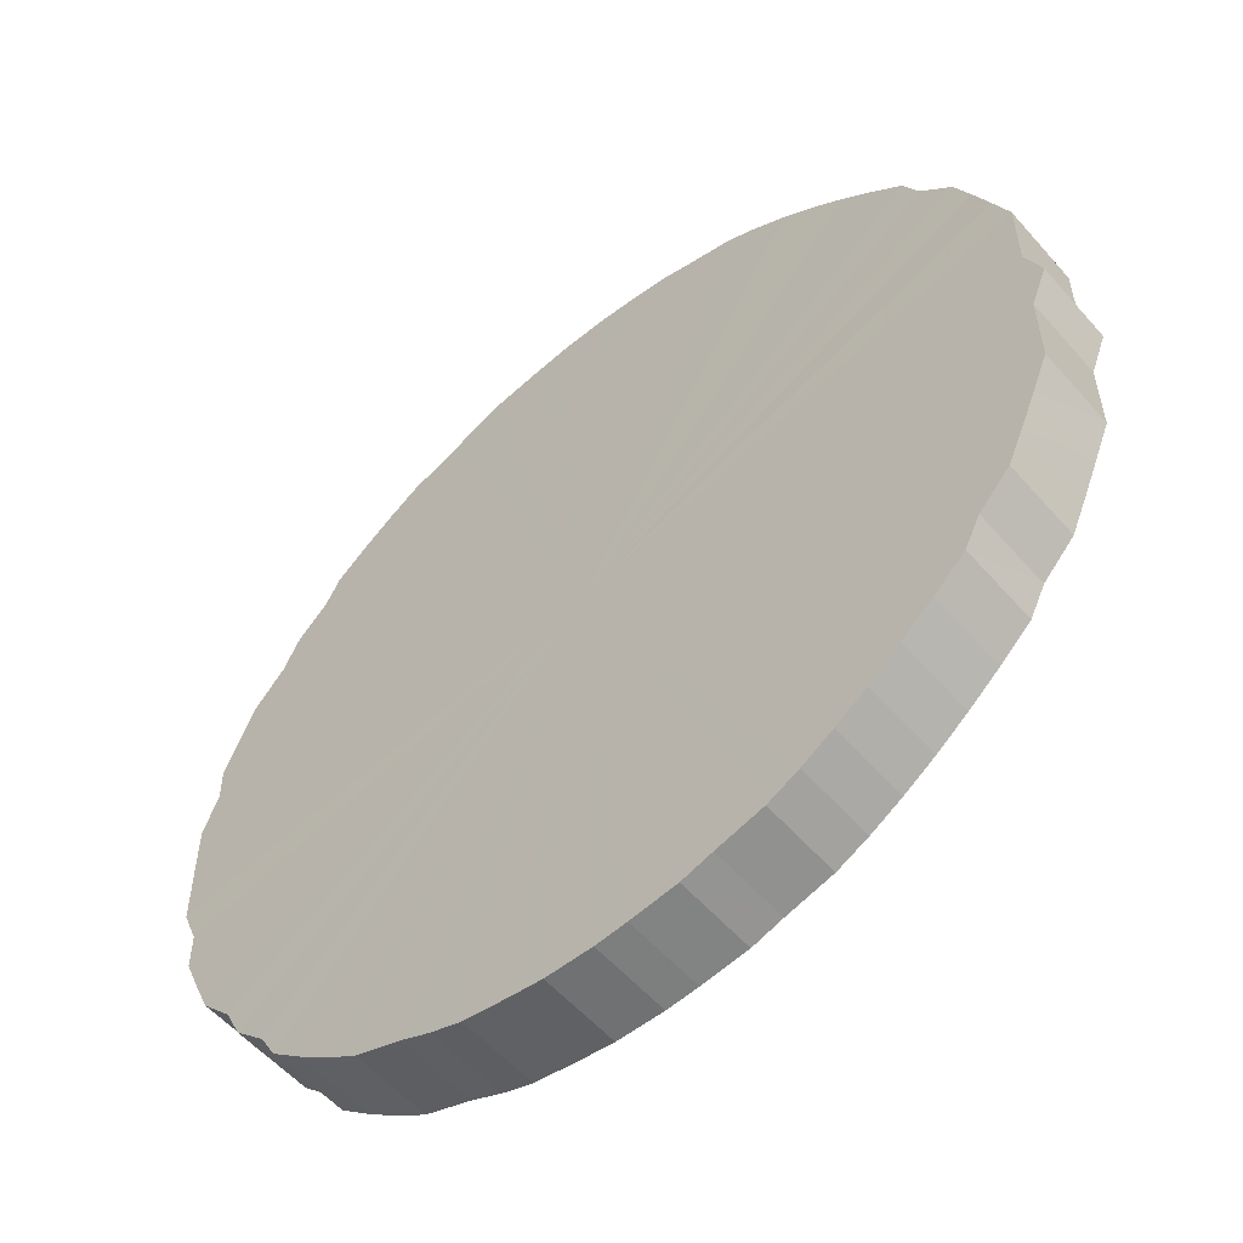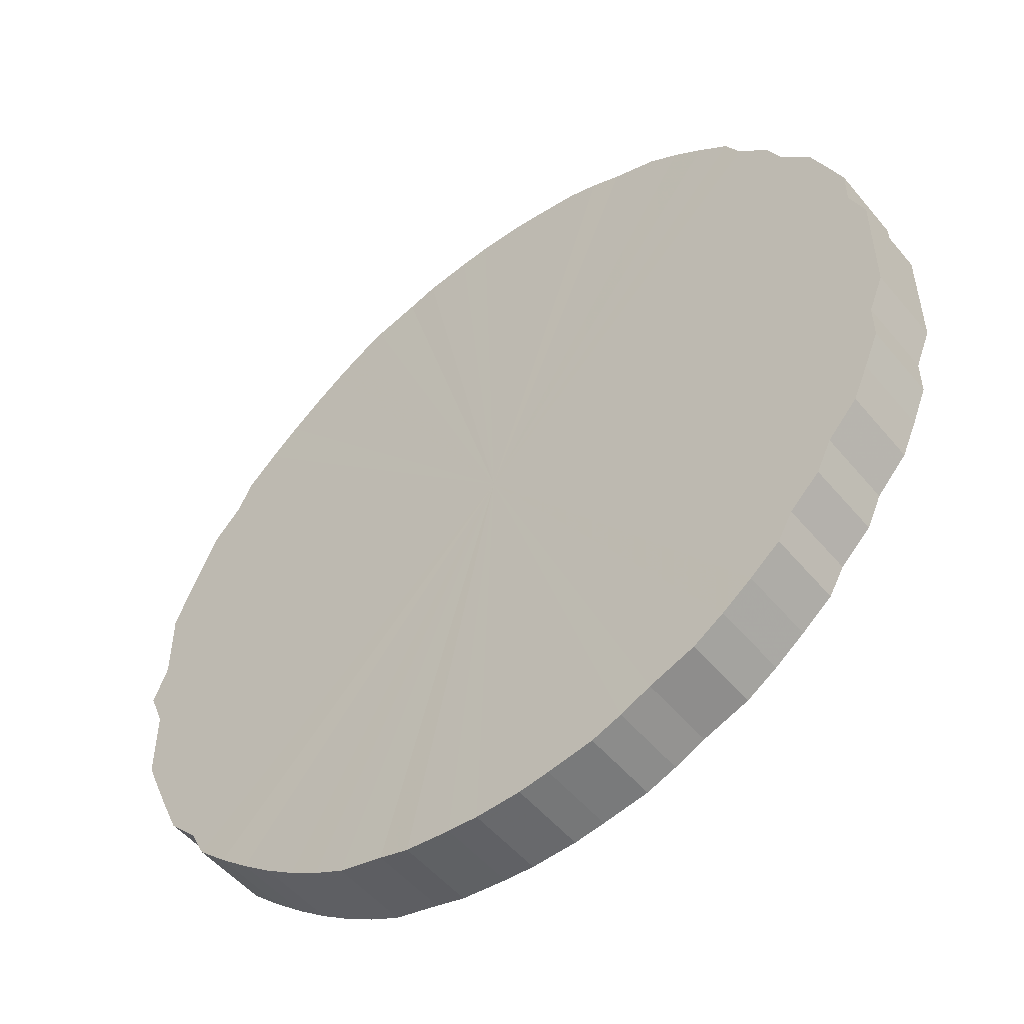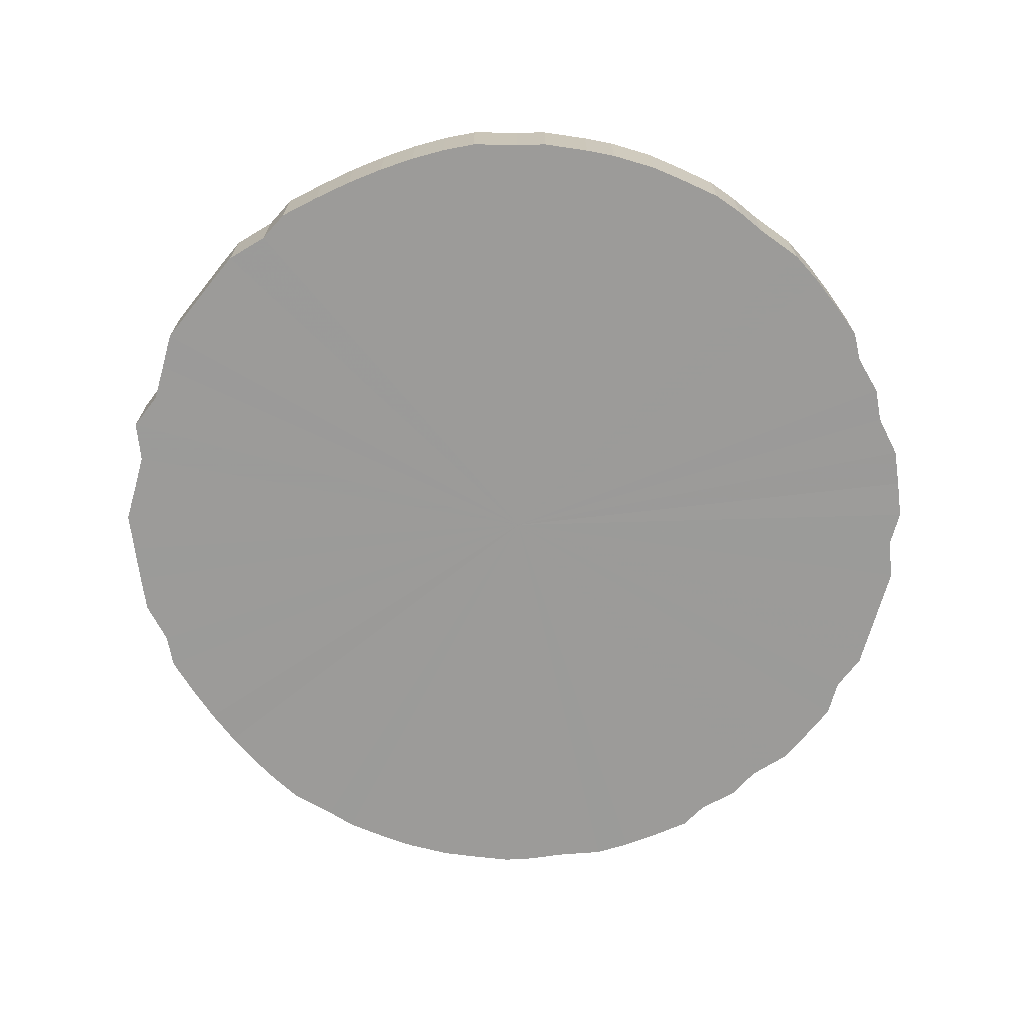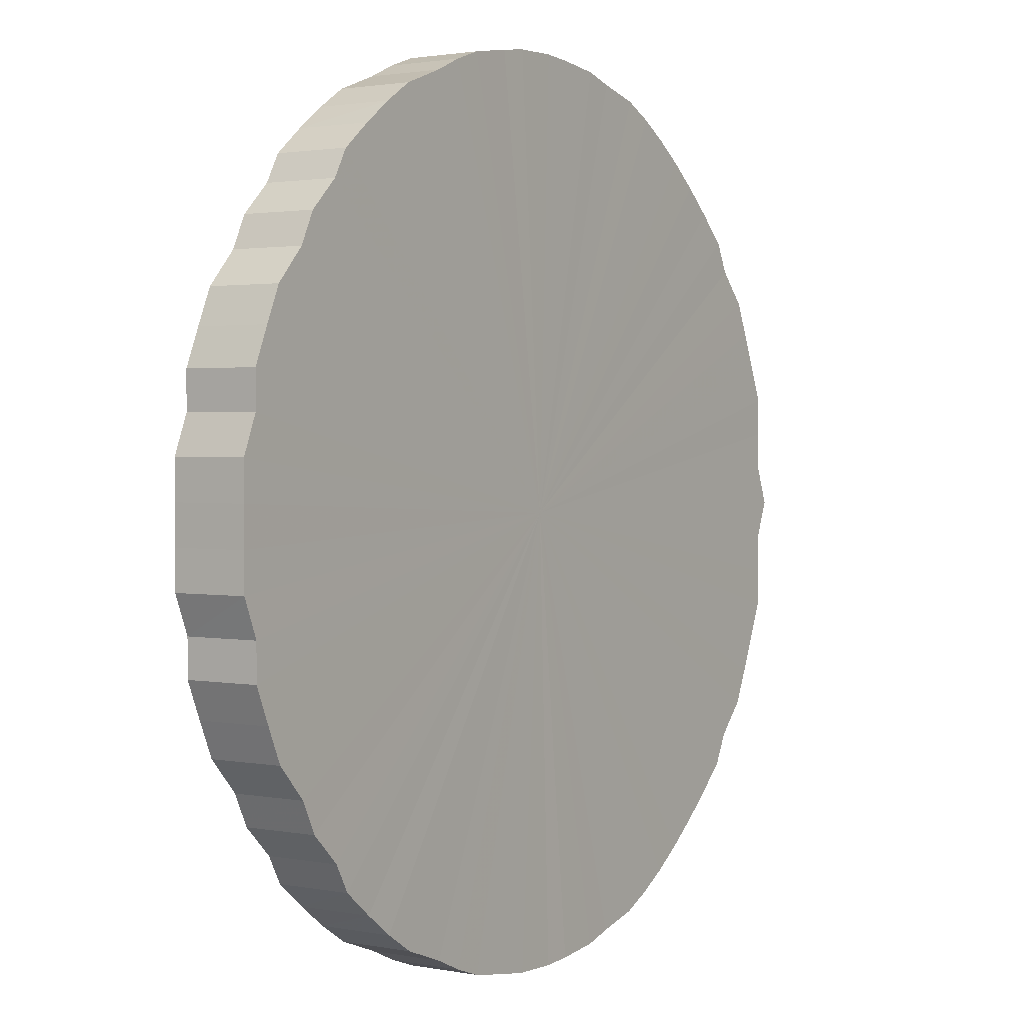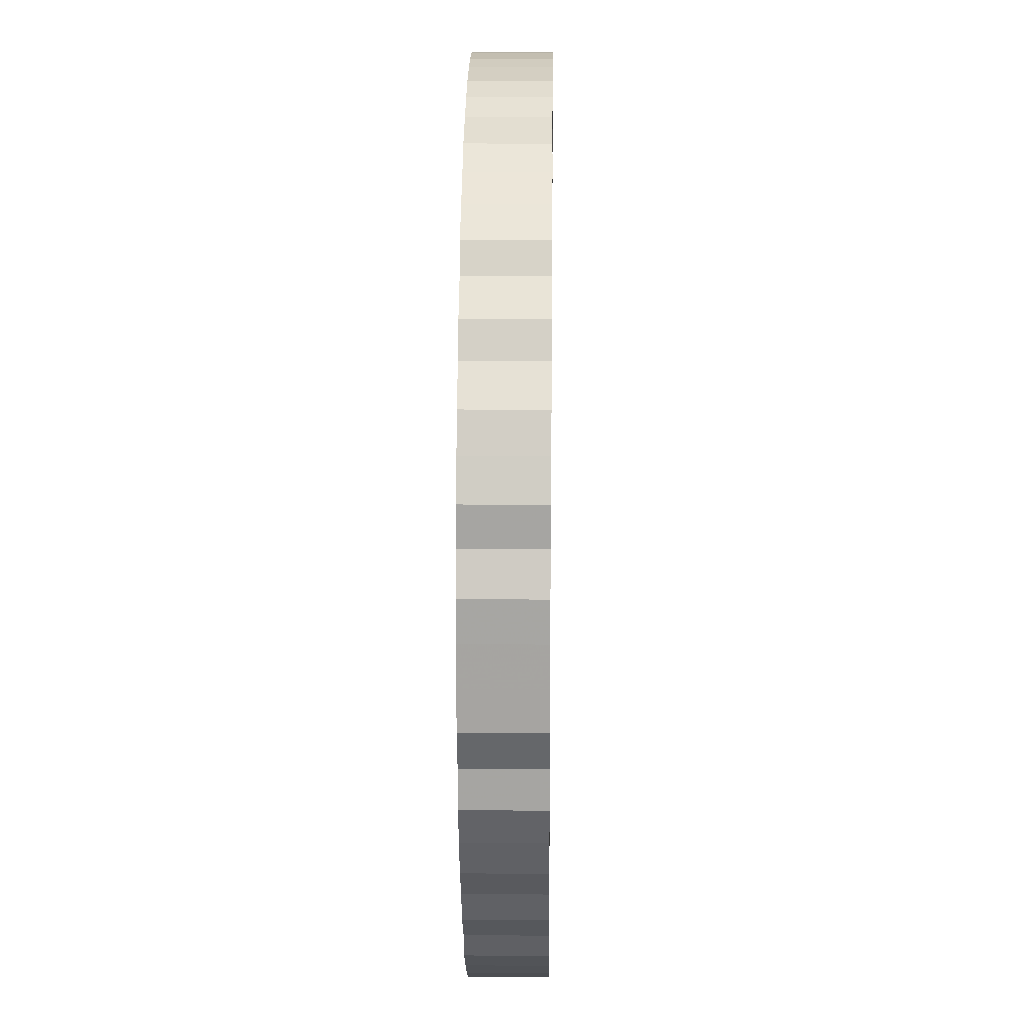
<metadata>
{"format":"obj","ext":"obj","renderer":"f3d","projection":"perspective","resolution":1024,"background":"white","views":[{"elev":-55.9,"azim":-139.6,"up":"+Z"},{"elev":-51.9,"azim":38.6,"up":"+Z"},{"elev":-69.7,"azim":-15.6,"up":"+Y"},{"elev":1.8,"azim":124.2,"up":"+Z"},{"elev":16.2,"azim":90.9,"up":"+Z"}]}
</metadata>
<code>
o 24866
v 2247 1865 7.555
v 2247 1865 7.58
v 2247 1865 7.555
v 2247 1865 7.605
v 2247 1865 7.58
v 2247 1865 7.53
v 2247 1865 7.53
v 2247 1865 7.63
v 2247 1865 7.605
v 2247 1865 7.505
v 2247 1865 7.505
v 2247 1865 7.654
v 2247 1865 7.63
v 2247 1865 7.48
v 2247 1865 7.48
v 2247 1865 7.677
v 2247 1865 7.654
v 2247 1865 7.456
v 2247 1865 7.456
v 2247 1865 7.699
v 2247 1865 7.677
v 2247 1865 7.433
v 2247 1865 7.433
v 2247 1865 7.721
v 2247 1865 7.699
v 2247 1865 7.411
v 2247 1865 7.411
v 2247 1865 7.741
v 2247 1865 7.721
v 2247 1865 7.389
v 2247 1865 7.389
v 2247 1865 7.76
v 2247 1865 7.741
v 2247 1865 7.369
v 2247 1865 7.369
v 2247 1865 7.777
v 2247 1865 7.76
v 2247 1865 7.35
v 2247 1865 7.35
v 2247 1865 7.792
v 2247 1865 7.777
v 2247 1865 7.333
v 2247 1865 7.333
v 2247 1865 7.806
v 2247 1865 7.792
v 2247 1865 7.318
v 2247 1865 7.318
v 2247 1865 7.818
v 2247 1865 7.806
v 2247 1865 7.304
v 2247 1865 7.304
v 2247 1865 7.828
v 2247 1865 7.818
v 2247 1865 7.292
v 2247 1865 7.292
v 2247 1865 7.836
v 2247 1865 7.828
v 2247 1865 7.282
v 2247 1865 7.282
v 2247 1865 7.842
v 2247 1865 7.836
v 2247 1865 7.274
v 2247 1865 7.274
v 2247 1865 7.846
v 2247 1865 7.842
v 2247 1865 7.268
v 2247 1865 7.268
v 2247 1865 7.847
v 2247 1865 7.846
v 2247 1865 7.264
v 2247 1865 7.264
v 2247 1865 7.847
v 2247 1865 7.847
v 2247 1865 7.263
v 2247 1865 7.263
v 2247 1865 7.844
v 2247 1865 7.847
v 2247 1865 7.263
v 2247 1865 7.263
v 2248 1865 7.839
v 2247 1865 7.844
v 2247 1865 7.266
v 2247 1865 7.266
v 2248 1865 7.832
v 2248 1865 7.839
v 2248 1865 7.271
v 2248 1865 7.271
v 2248 1865 7.823
v 2248 1865 7.832
v 2248 1865 7.278
v 2248 1865 7.278
v 2248 1865 7.812
v 2248 1865 7.823
v 2248 1865 7.287
v 2248 1865 7.287
v 2248 1865 7.8
v 2248 1865 7.812
v 2248 1865 7.298
v 2248 1865 7.298
v 2248 1865 7.785
v 2248 1865 7.8
v 2248 1865 7.31
v 2248 1865 7.31
v 2248 1865 7.768
v 2248 1865 7.785
v 2248 1865 7.325
v 2248 1865 7.325
v 2248 1865 7.75
v 2248 1865 7.768
v 2248 1865 7.342
v 2248 1865 7.342
v 2248 1865 7.731
v 2248 1865 7.75
v 2248 1865 7.36
v 2248 1865 7.36
v 2248 1865 7.71
v 2248 1865 7.731
v 2248 1865 7.379
v 2248 1865 7.379
v 2248 1865 7.688
v 2248 1865 7.71
v 2248 1865 7.4
v 2248 1865 7.4
v 2248 1865 7.665
v 2248 1865 7.688
v 2248 1865 7.422
v 2248 1865 7.422
v 2248 1865 7.642
v 2248 1865 7.665
v 2248 1865 7.445
v 2248 1865 7.445
v 2248 1865 7.617
v 2248 1865 7.642
v 2248 1865 7.468
v 2248 1865 7.468
v 2248 1865 7.593
v 2248 1865 7.617
v 2248 1865 7.493
v 2248 1865 7.493
v 2248 1865 7.568
v 2248 1865 7.593
v 2248 1865 7.517
v 2248 1865 7.517
v 2248 1865 7.542
v 2248 1865 7.568
v 2248 1865 7.542
v 2247 1865 7.555
v 2247 1865 7.58
v 2247 1865 7.58
v 2247 1865 7.605
v 2247 1865 7.605
v 2247 1865 7.53
v 2247 1865 7.555
v 2247 1865 7.505
v 2247 1865 7.53
v 2247 1865 7.63
v 2247 1865 7.63
v 2247 1865 7.48
v 2247 1865 7.505
v 2247 1865 7.456
v 2247 1865 7.48
v 2247 1865 7.654
v 2247 1865 7.654
v 2247 1865 7.433
v 2247 1865 7.456
v 2247 1865 7.411
v 2247 1865 7.433
v 2247 1865 7.677
v 2247 1865 7.677
v 2247 1865 7.389
v 2247 1865 7.411
v 2247 1865 7.369
v 2247 1865 7.389
v 2247 1865 7.699
v 2247 1865 7.699
v 2247 1865 7.35
v 2247 1865 7.369
v 2247 1865 7.333
v 2247 1865 7.35
v 2247 1865 7.721
v 2247 1865 7.721
v 2247 1865 7.318
v 2247 1865 7.333
v 2247 1865 7.304
v 2247 1865 7.318
v 2247 1865 7.741
v 2247 1865 7.741
v 2247 1865 7.292
v 2247 1865 7.304
v 2247 1865 7.282
v 2247 1865 7.292
v 2247 1865 7.76
v 2247 1865 7.76
v 2247 1865 7.274
v 2247 1865 7.282
v 2247 1865 7.268
v 2247 1865 7.274
v 2247 1865 7.777
v 2247 1865 7.777
v 2247 1865 7.264
v 2247 1865 7.268
v 2247 1865 7.263
v 2247 1865 7.264
v 2247 1865 7.792
v 2247 1865 7.792
v 2247 1865 7.263
v 2247 1865 7.263
v 2247 1865 7.266
v 2247 1865 7.263
v 2247 1865 7.806
v 2247 1865 7.806
v 2248 1865 7.271
v 2247 1865 7.266
v 2248 1865 7.278
v 2248 1865 7.271
v 2247 1865 7.818
v 2247 1865 7.818
v 2248 1865 7.287
v 2248 1865 7.278
v 2248 1865 7.298
v 2248 1865 7.287
v 2247 1865 7.828
v 2247 1865 7.828
v 2248 1865 7.31
v 2248 1865 7.298
v 2248 1865 7.325
v 2248 1865 7.31
v 2247 1865 7.836
v 2247 1865 7.836
v 2248 1865 7.342
v 2248 1865 7.325
v 2248 1865 7.36
v 2248 1865 7.342
v 2247 1865 7.842
v 2247 1865 7.842
v 2248 1865 7.379
v 2248 1865 7.36
v 2248 1865 7.4
v 2248 1865 7.379
v 2247 1865 7.846
v 2247 1865 7.846
v 2248 1865 7.422
v 2248 1865 7.4
v 2248 1865 7.445
v 2248 1865 7.422
v 2247 1865 7.847
v 2247 1865 7.847
v 2248 1865 7.468
v 2248 1865 7.445
v 2248 1865 7.493
v 2248 1865 7.468
v 2247 1865 7.847
v 2247 1865 7.847
v 2248 1865 7.517
v 2248 1865 7.493
v 2248 1865 7.542
v 2248 1865 7.517
v 2247 1865 7.844
v 2247 1865 7.844
v 2248 1865 7.568
v 2248 1865 7.542
v 2248 1865 7.593
v 2248 1865 7.568
v 2248 1865 7.839
v 2248 1865 7.839
v 2248 1865 7.617
v 2248 1865 7.593
v 2248 1865 7.642
v 2248 1865 7.617
v 2248 1865 7.832
v 2248 1865 7.832
v 2248 1865 7.665
v 2248 1865 7.642
v 2248 1865 7.688
v 2248 1865 7.665
v 2248 1865 7.823
v 2248 1865 7.823
v 2248 1865 7.71
v 2248 1865 7.688
v 2248 1865 7.731
v 2248 1865 7.71
v 2248 1865 7.812
v 2248 1865 7.812
v 2248 1865 7.75
v 2248 1865 7.731
v 2248 1865 7.768
v 2248 1865 7.75
v 2248 1865 7.8
v 2248 1865 7.8
v 2248 1865 7.785
v 2248 1865 7.768
v 2248 1865 7.785
v 2247 1865 7.555
v 2247 1865 7.58
v 2247 1865 7.555
v 2247 1865 7.605
v 2247 1865 7.53
v 2247 1865 7.63
v 2247 1865 7.505
v 2247 1865 7.654
v 2247 1865 7.48
v 2247 1865 7.677
v 2247 1865 7.456
v 2247 1865 7.699
v 2247 1865 7.433
v 2247 1865 7.721
v 2247 1865 7.411
v 2247 1865 7.741
v 2247 1865 7.389
v 2247 1865 7.76
v 2247 1865 7.369
v 2247 1865 7.777
v 2247 1865 7.35
v 2247 1865 7.792
v 2247 1865 7.333
v 2247 1865 7.806
v 2247 1865 7.318
v 2247 1865 7.818
v 2247 1865 7.304
v 2247 1865 7.828
v 2247 1865 7.292
v 2247 1865 7.836
v 2247 1865 7.282
v 2247 1865 7.842
v 2247 1865 7.274
v 2247 1865 7.846
v 2247 1865 7.268
v 2247 1865 7.847
v 2247 1865 7.264
v 2247 1865 7.847
v 2247 1865 7.263
v 2247 1865 7.844
v 2247 1865 7.263
v 2248 1865 7.839
v 2247 1865 7.266
v 2248 1865 7.832
v 2248 1865 7.271
v 2248 1865 7.823
v 2248 1865 7.278
v 2248 1865 7.812
v 2248 1865 7.287
v 2248 1865 7.8
v 2248 1865 7.298
v 2248 1865 7.785
v 2248 1865 7.31
v 2248 1865 7.768
v 2248 1865 7.325
v 2248 1865 7.75
v 2248 1865 7.342
v 2248 1865 7.731
v 2248 1865 7.36
v 2248 1865 7.71
v 2248 1865 7.379
v 2248 1865 7.688
v 2248 1865 7.4
v 2248 1865 7.665
v 2248 1865 7.422
v 2248 1865 7.642
v 2248 1865 7.445
v 2248 1865 7.617
v 2248 1865 7.468
v 2248 1865 7.593
v 2248 1865 7.493
v 2248 1865 7.568
v 2248 1865 7.517
v 2248 1865 7.542
v 2247 1865 7.555
v 2247 1865 7.555
v 2247 1865 7.58
v 2247 1865 7.53
v 2247 1865 7.605
v 2247 1865 7.505
v 2247 1865 7.63
v 2247 1865 7.48
v 2247 1865 7.654
v 2247 1865 7.456
v 2247 1865 7.677
v 2247 1865 7.433
v 2247 1865 7.699
v 2247 1865 7.411
v 2247 1865 7.721
v 2247 1865 7.389
v 2247 1865 7.741
v 2247 1865 7.369
v 2247 1865 7.76
v 2247 1865 7.35
v 2247 1865 7.777
v 2247 1865 7.333
v 2247 1865 7.792
v 2247 1865 7.318
v 2247 1865 7.806
v 2247 1865 7.304
v 2247 1865 7.818
v 2247 1865 7.292
v 2247 1865 7.828
v 2247 1865 7.282
v 2247 1865 7.836
v 2247 1865 7.274
v 2247 1865 7.842
v 2247 1865 7.268
v 2247 1865 7.846
v 2247 1865 7.264
v 2247 1865 7.847
v 2247 1865 7.263
v 2247 1865 7.847
v 2247 1865 7.263
v 2247 1865 7.844
v 2247 1865 7.266
v 2248 1865 7.839
v 2248 1865 7.271
v 2248 1865 7.832
v 2248 1865 7.278
v 2248 1865 7.823
v 2248 1865 7.287
v 2248 1865 7.812
v 2248 1865 7.298
v 2248 1865 7.8
v 2248 1865 7.31
v 2248 1865 7.785
v 2248 1865 7.325
v 2248 1865 7.768
v 2248 1865 7.342
v 2248 1865 7.75
v 2248 1865 7.36
v 2248 1865 7.731
v 2248 1865 7.379
v 2248 1865 7.71
v 2248 1865 7.4
v 2248 1865 7.688
v 2248 1865 7.422
v 2248 1865 7.665
v 2248 1865 7.445
v 2248 1865 7.642
v 2248 1865 7.468
v 2248 1865 7.617
v 2248 1865 7.493
v 2248 1865 7.593
v 2248 1865 7.517
v 2248 1865 7.568
v 2248 1865 7.542
f 1 2 3
f 2 4 5
f 6 1 7
f 4 8 9
f 10 6 11
f 8 12 13
f 14 10 15
f 12 16 17
f 18 14 19
f 16 20 21
f 22 18 23
f 20 24 25
f 26 22 27
f 24 28 29
f 30 26 31
f 28 32 33
f 34 30 35
f 32 36 37
f 38 34 39
f 36 40 41
f 42 38 43
f 40 44 45
f 46 42 47
f 44 48 49
f 50 46 51
f 48 52 53
f 54 50 55
f 52 56 57
f 58 54 59
f 56 60 61
f 62 58 63
f 60 64 65
f 66 62 67
f 64 68 69
f 70 66 71
f 68 72 73
f 74 70 75
f 72 76 77
f 78 74 79
f 76 80 81
f 82 78 83
f 80 84 85
f 86 82 87
f 84 88 89
f 90 86 91
f 88 92 93
f 94 90 95
f 92 96 97
f 98 94 99
f 96 100 101
f 102 98 103
f 100 104 105
f 106 102 107
f 104 108 109
f 110 106 111
f 108 112 113
f 114 110 115
f 112 116 117
f 118 114 119
f 116 120 121
f 122 118 123
f 120 124 125
f 126 122 127
f 124 128 129
f 130 126 131
f 128 132 133
f 134 130 135
f 132 136 137
f 138 134 139
f 136 140 141
f 142 138 143
f 140 144 145
f 144 142 146
f 147 148 149
f 149 150 151
f 152 153 147
f 154 155 152
f 151 156 157
f 158 159 154
f 160 161 158
f 157 162 163
f 164 165 160
f 166 167 164
f 163 168 169
f 170 171 166
f 172 173 170
f 169 174 175
f 176 177 172
f 178 179 176
f 175 180 181
f 182 183 178
f 184 185 182
f 181 186 187
f 188 189 184
f 190 191 188
f 187 192 193
f 194 195 190
f 196 197 194
f 193 198 199
f 200 201 196
f 202 203 200
f 199 204 205
f 206 207 202
f 208 209 206
f 205 210 211
f 212 213 208
f 214 215 212
f 211 216 217
f 218 219 214
f 220 221 218
f 217 222 223
f 224 225 220
f 226 227 224
f 223 228 229
f 230 231 226
f 232 233 230
f 229 234 235
f 236 237 232
f 238 239 236
f 235 240 241
f 242 243 238
f 244 245 242
f 241 246 247
f 248 249 244
f 250 251 248
f 247 252 253
f 254 255 250
f 256 257 254
f 253 258 259
f 260 261 256
f 262 263 260
f 259 264 265
f 266 267 262
f 268 269 266
f 265 270 271
f 272 273 268
f 274 275 272
f 271 276 277
f 278 279 274
f 280 281 278
f 277 282 283
f 284 285 280
f 286 287 284
f 283 288 289
f 290 291 286
f 289 292 290
f 293 294 295
f 293 296 294
f 293 295 297
f 293 298 296
f 293 297 299
f 293 300 298
f 293 299 301
f 293 302 300
f 293 301 303
f 293 304 302
f 293 303 305
f 293 306 304
f 293 305 307
f 293 308 306
f 293 307 309
f 293 310 308
f 293 309 311
f 293 312 310
f 293 311 313
f 293 314 312
f 293 313 315
f 293 316 314
f 293 315 317
f 293 318 316
f 293 317 319
f 293 320 318
f 293 319 321
f 293 322 320
f 293 321 323
f 293 324 322
f 293 323 325
f 293 326 324
f 293 325 327
f 293 328 326
f 293 327 329
f 293 330 328
f 293 329 331
f 293 332 330
f 293 331 333
f 293 334 332
f 293 333 335
f 293 336 334
f 293 335 337
f 293 338 336
f 293 337 339
f 293 340 338
f 293 339 341
f 293 342 340
f 293 341 343
f 293 344 342
f 293 343 345
f 293 346 344
f 293 345 347
f 293 348 346
f 293 347 349
f 293 350 348
f 293 349 351
f 293 352 350
f 293 351 353
f 293 354 352
f 293 353 355
f 293 356 354
f 293 355 357
f 293 358 356
f 293 357 359
f 293 360 358
f 293 359 361
f 293 362 360
f 293 361 363
f 293 364 362
f 293 363 365
f 293 366 364
f 293 365 366
f 367 368 369
f 367 370 368
f 367 369 371
f 367 372 370
f 367 371 373
f 367 374 372
f 367 373 375
f 367 376 374
f 367 375 377
f 367 378 376
f 367 377 379
f 367 380 378
f 367 379 381
f 367 382 380
f 367 381 383
f 367 384 382
f 367 383 385
f 367 386 384
f 367 385 387
f 367 388 386
f 367 387 389
f 367 390 388
f 367 389 391
f 367 392 390
f 367 391 393
f 367 394 392
f 367 393 395
f 367 396 394
f 367 395 397
f 367 398 396
f 367 397 399
f 367 400 398
f 367 399 401
f 367 402 400
f 367 401 403
f 367 404 402
f 367 403 405
f 367 406 404
f 367 405 407
f 367 408 406
f 367 407 409
f 367 410 408
f 367 409 411
f 367 412 410
f 367 411 413
f 367 414 412
f 367 413 415
f 367 416 414
f 367 415 417
f 367 418 416
f 367 417 419
f 367 420 418
f 367 419 421
f 367 422 420
f 367 421 423
f 367 424 422
f 367 423 425
f 367 426 424
f 367 425 427
f 367 428 426
f 367 427 429
f 367 430 428
f 367 429 431
f 367 432 430
f 367 431 433
f 367 434 432
f 367 433 435
f 367 436 434
f 367 435 437
f 367 438 436
f 367 437 439
f 367 440 438
f 367 439 440

</code>
